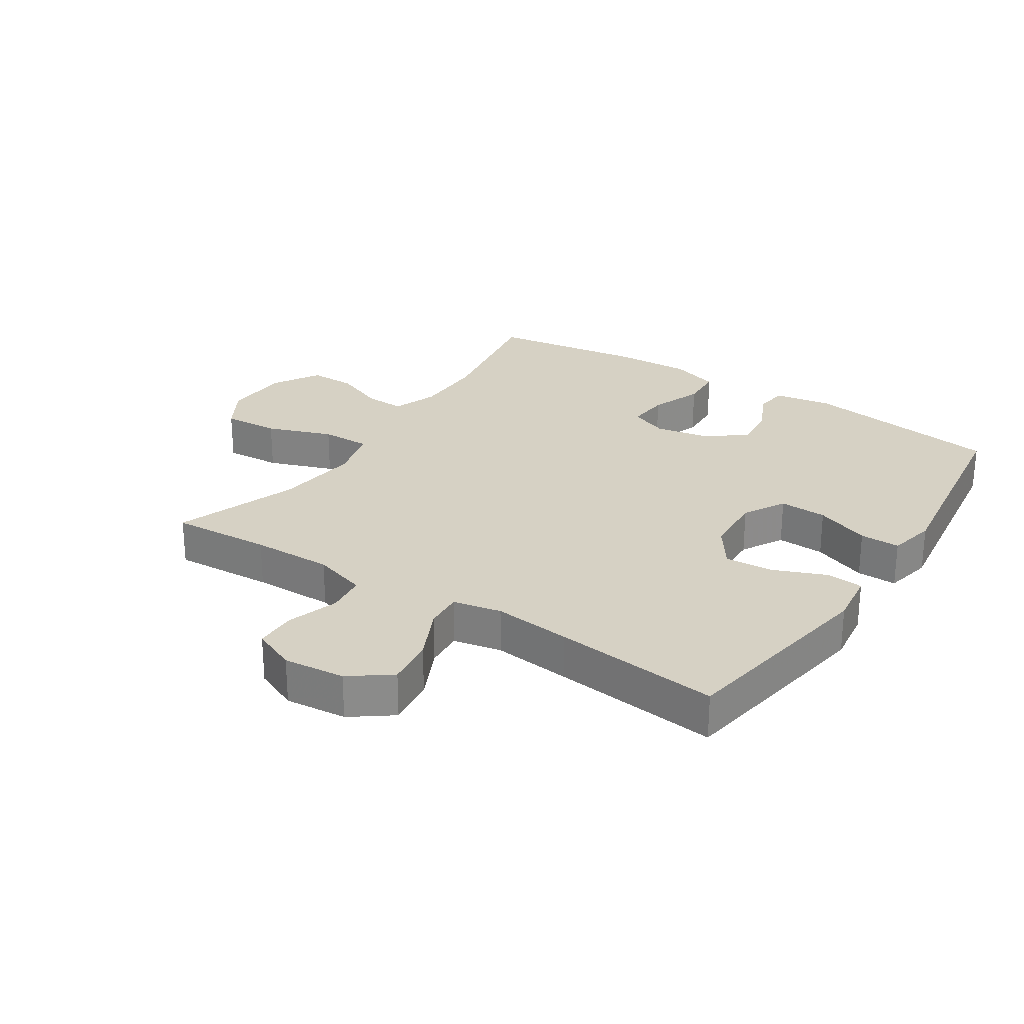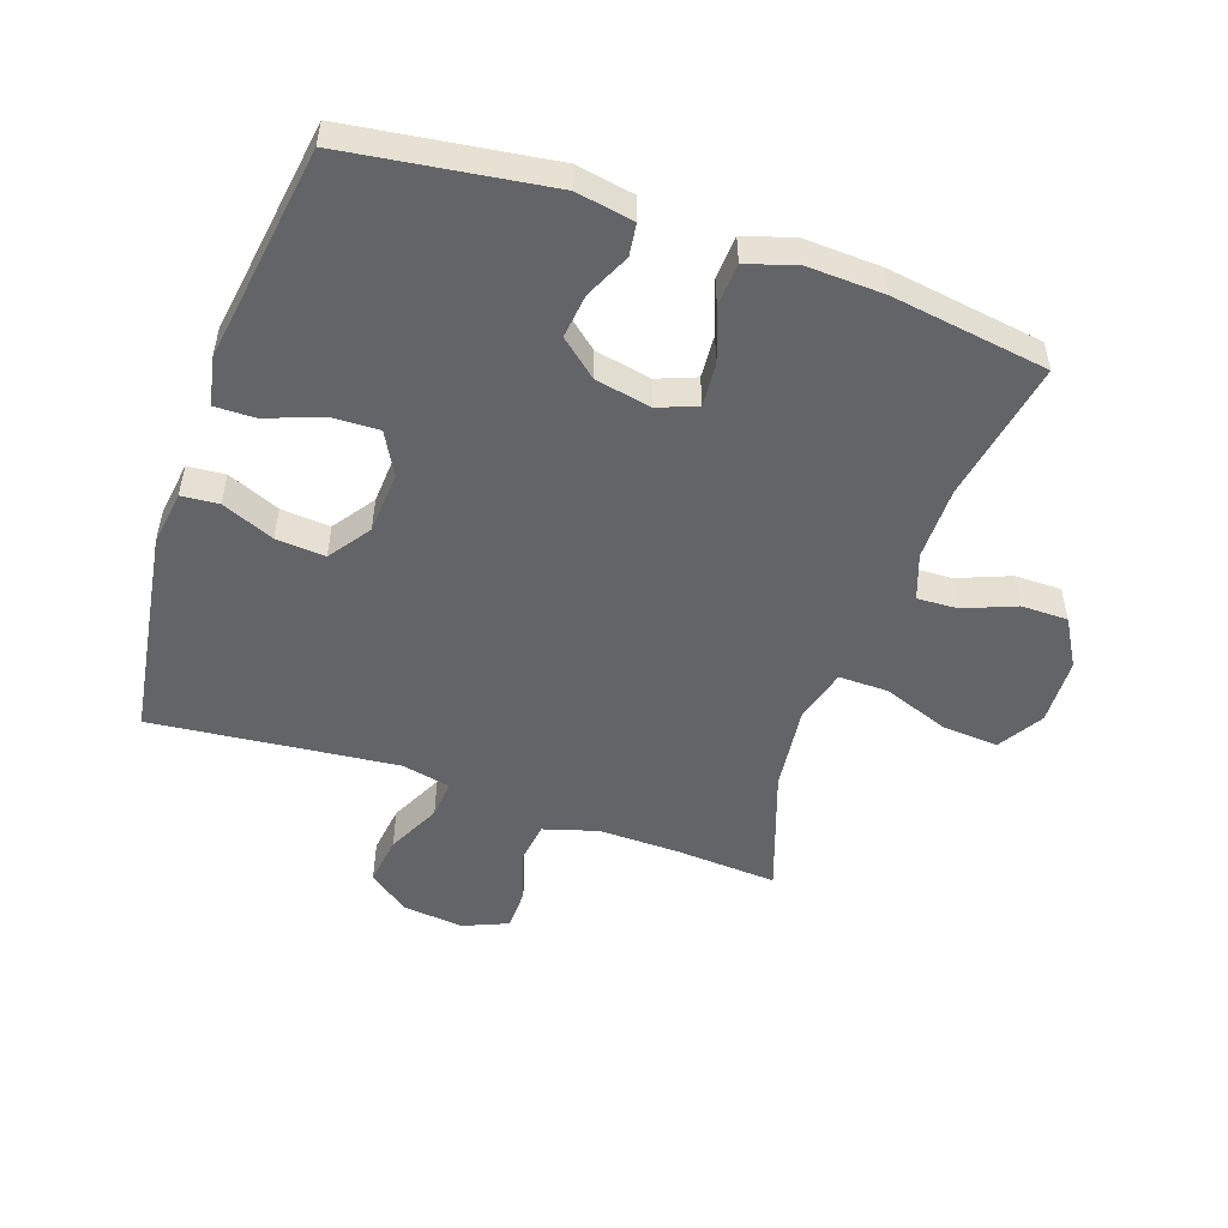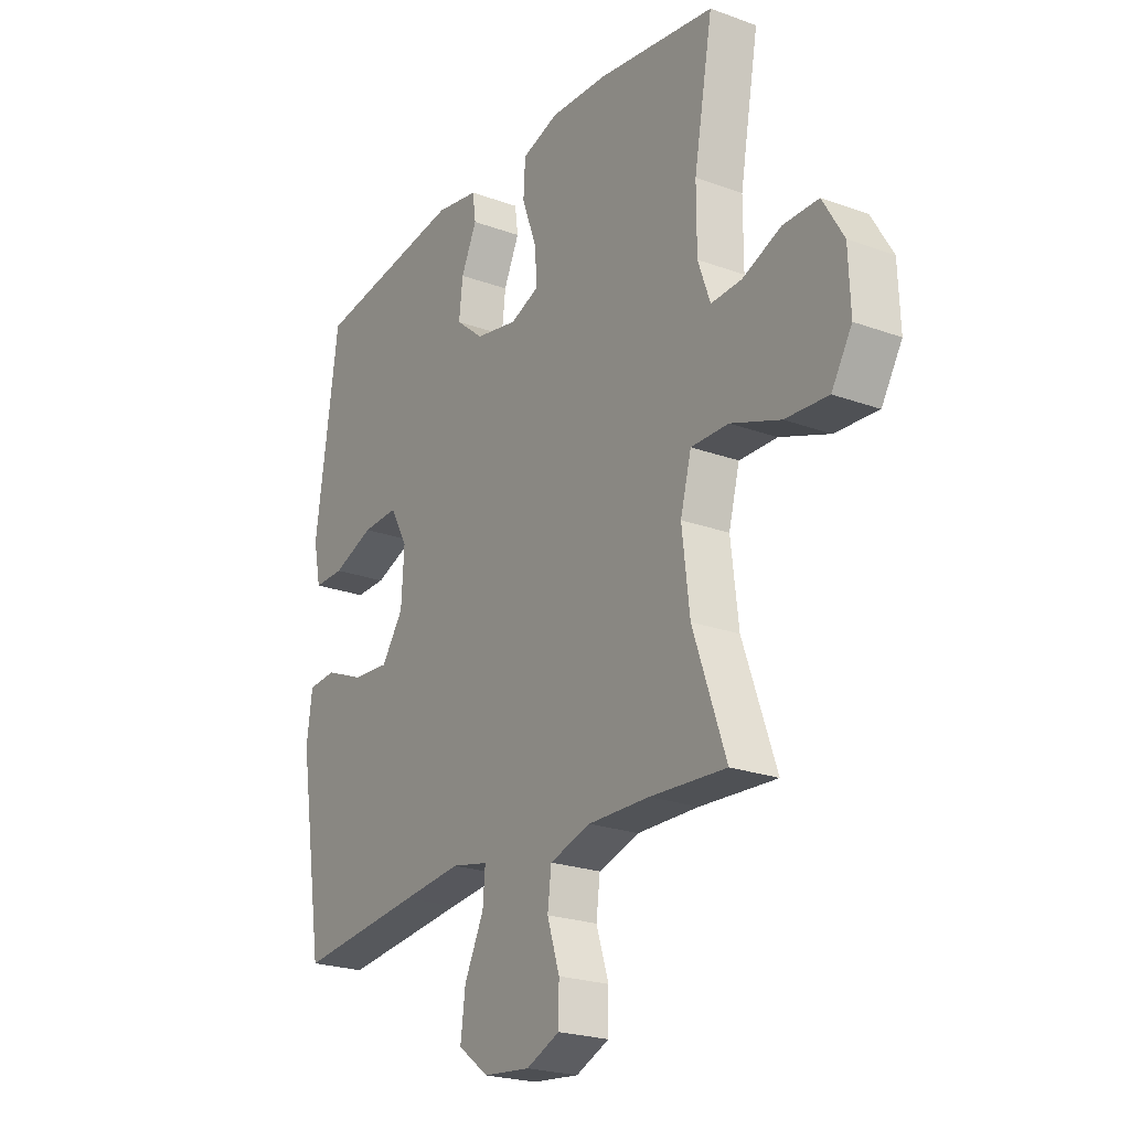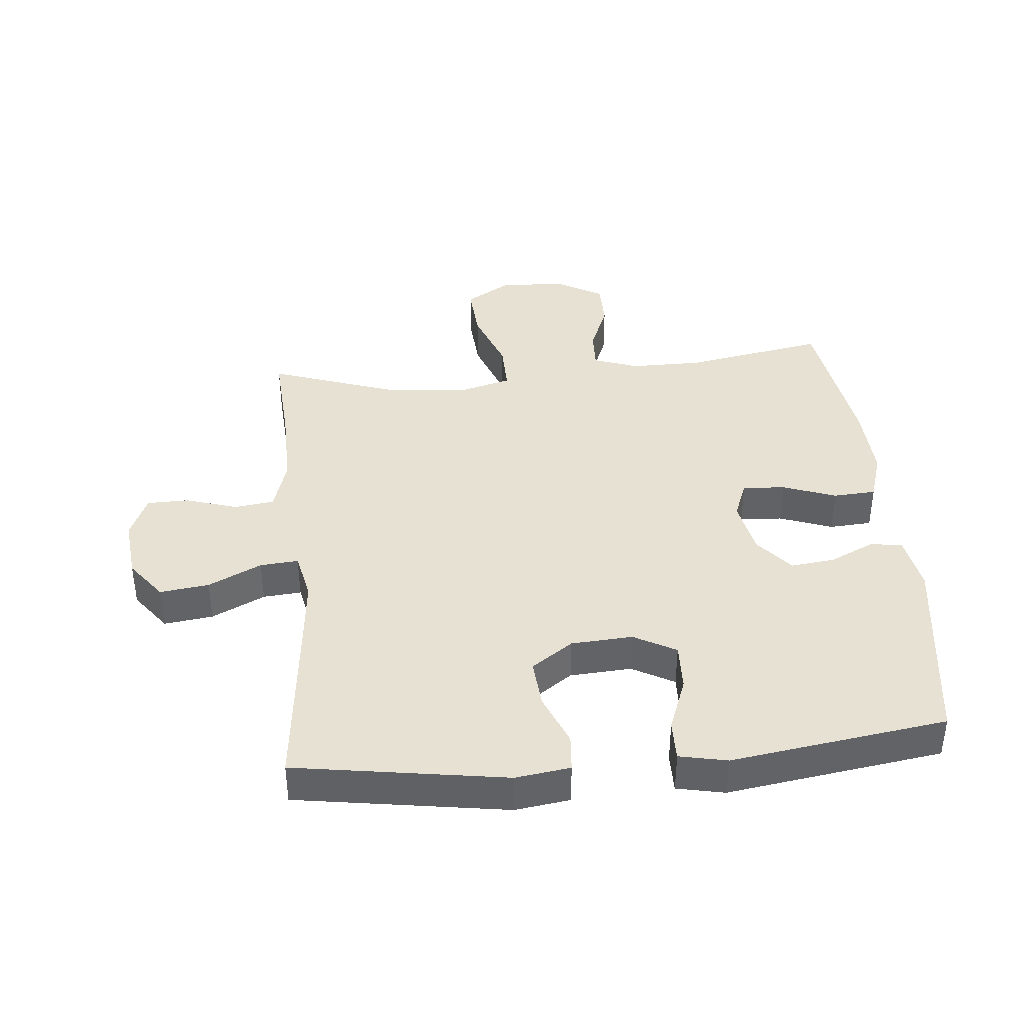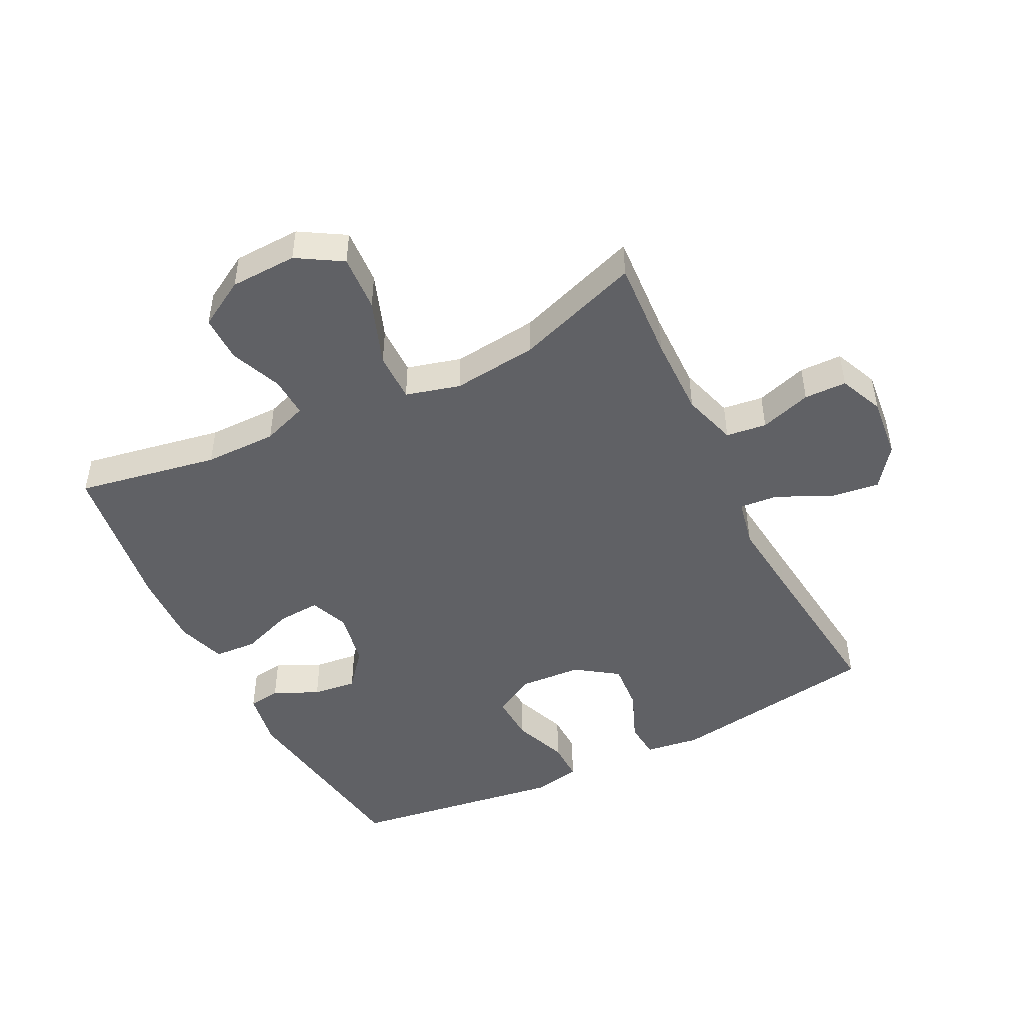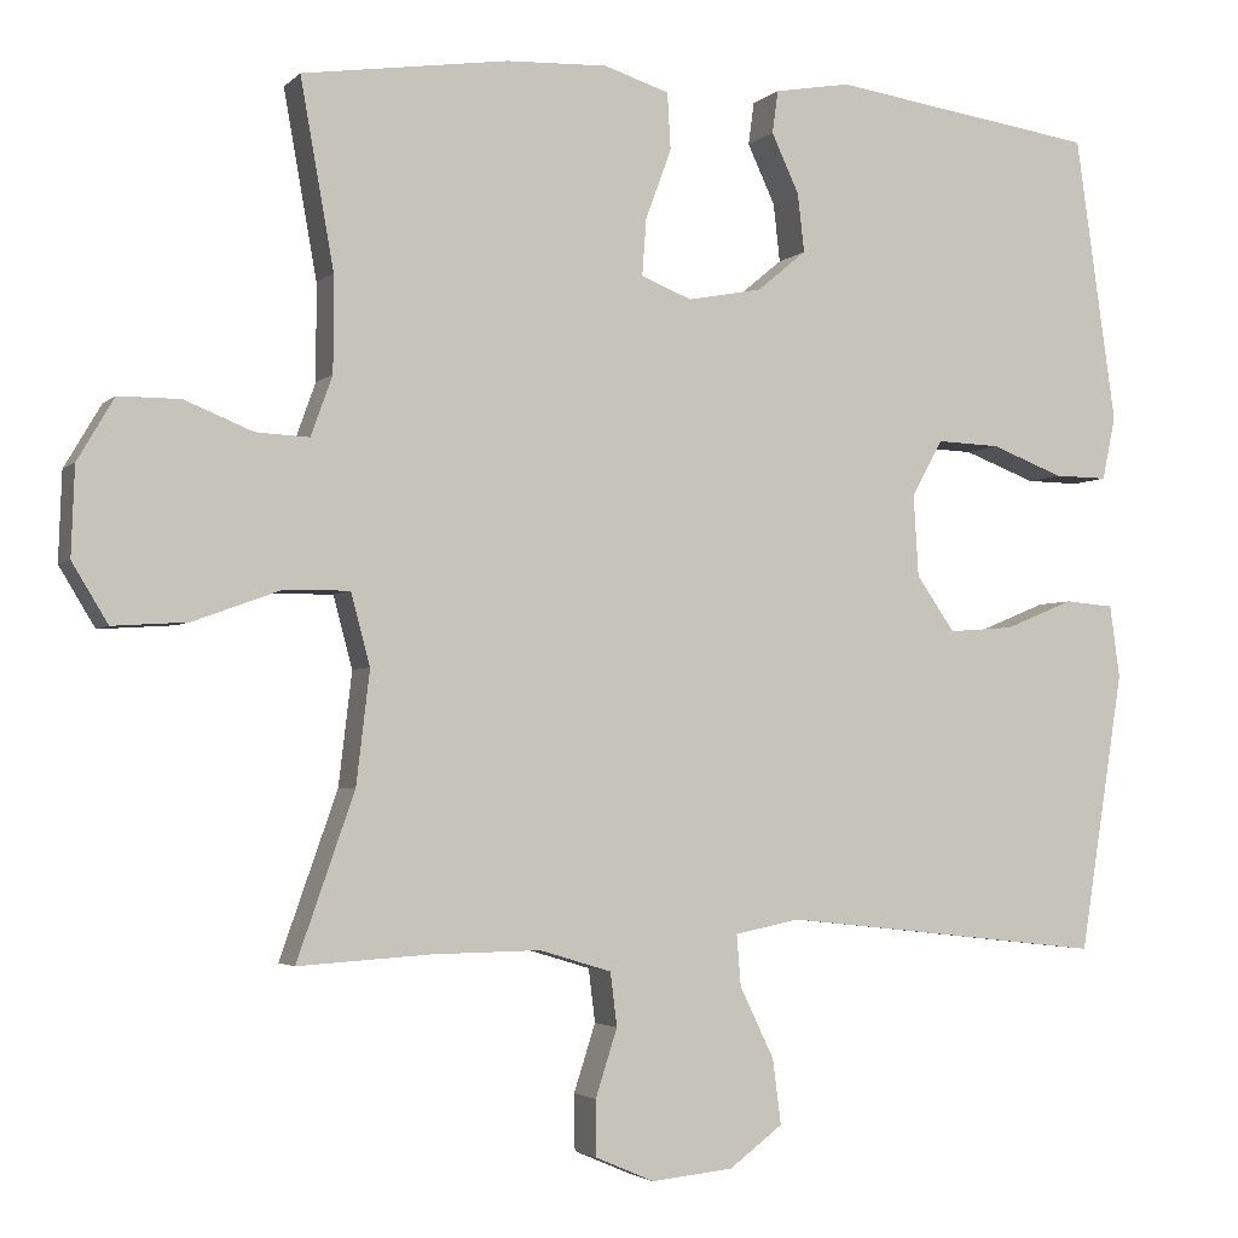
<metadata>
{"format":"obj","ext":"obj","renderer":"f3d","projection":"perspective","resolution":1024,"background":"white","views":[{"elev":26.6,"azim":-146.6,"up":"+Y"},{"elev":-51.2,"azim":-19.2,"up":"+Y"},{"elev":-22.9,"azim":58.0,"up":"+Z"},{"elev":39.6,"azim":-95.5,"up":"+Y"},{"elev":-47.2,"azim":116.6,"up":"+Y"},{"elev":-3.2,"azim":158.4,"up":"+Z"}]}
</metadata>
<code>
v -0.5 0.07 -0.5
v -0.553 0.07 -0.165
v -0.541 0.07 -0.078
v -0.482 0.07 -0.073
v -0.399 0.07 -0.107
v -0.321 0.07 -0.113
v -0.275 0.07 -0.047
v -0.269 0.07 0.051
v -0.306 0.07 0.118
v -0.382 0.07 0.115
v -0.469 0.07 0.082
v -0.533 0.07 0.081
v -0.549 0.07 0.157
v -0.532 0.07 0.275
v -0.5 0.07 0.5
v -0.181 0.07 0.546
v -0.09 0.07 0.53
v -0.083 0.07 0.479
v -0.116 0.07 0.408
v -0.124 0.07 0.338
v -0.065 0.07 0.289
v 0.024 0.07 0.272
v 0.085 0.07 0.296
v 0.08 0.07 0.364
v 0.049 0.07 0.448
v 0.053 0.07 0.516
v 0.131 0.07 0.541
v 0.253 0.07 0.536
v 0.5 0.07 0.5
v 0.46 0.07 0.276
v 0.46 0.07 0.161
v 0.486 0.07 0.089
v 0.55 0.07 0.092
v 0.632 0.07 0.125
v 0.706 0.07 0.125
v 0.75 0.07 0.05
v 0.754 0.07 -0.056
v 0.711 0.07 -0.127
v 0.621 0.07 -0.121
v 0.517 0.07 -0.083
v 0.438 0.07 -0.082
v 0.415 0.07 -0.168
v 0.431 0.07 -0.303
v 0.5 0.07 -0.5
v 0.34 0.07 -0.49
v 0.211 0.07 -0.488
v 0.125 0.07 -0.514
v 0.117 0.07 -0.578
v 0.143 0.07 -0.659
v 0.142 0.07 -0.726
v 0.072 0.07 -0.756
v -0.026 0.07 -0.746
v -0.09 0.07 -0.698
v -0.08 0.07 -0.62
v -0.039 0.07 -0.535
v -0.034 0.07 -0.474
v -0.111 0.07 -0.458
v -0.235 0.07 -0.471
v -0.5 0 -0.5
v -0.553 0 -0.165
v -0.541 0 -0.078
v -0.482 0 -0.073
v -0.399 0 -0.107
v -0.321 0 -0.113
v -0.275 0 -0.047
v -0.269 0 0.051
v -0.306 0 0.118
v -0.382 0 0.115
v -0.469 0 0.082
v -0.533 0 0.081
v -0.549 0 0.157
v -0.532 0 0.275
v -0.5 0 0.5
v -0.181 0 0.546
v -0.09 0 0.53
v -0.083 0 0.479
v -0.116 0 0.408
v -0.124 0 0.338
v -0.065 0 0.289
v 0.024 0 0.272
v 0.085 0 0.296
v 0.08 0 0.364
v 0.049 0 0.448
v 0.053 0 0.516
v 0.131 0 0.541
v 0.253 0 0.536
v 0.5 0 0.5
v 0.46 0 0.276
v 0.46 0 0.161
v 0.486 0 0.089
v 0.55 0 0.092
v 0.632 0 0.125
v 0.706 0 0.125
v 0.75 0 0.05
v 0.754 0 -0.056
v 0.711 0 -0.127
v 0.621 0 -0.121
v 0.517 0 -0.083
v 0.438 0 -0.082
v 0.415 0 -0.168
v 0.431 0 -0.303
v 0.5 0 -0.5
v 0.34 0 -0.49
v 0.211 0 -0.488
v 0.125 0 -0.514
v 0.117 0 -0.578
v 0.143 0 -0.659
v 0.142 0 -0.726
v 0.072 0 -0.756
v -0.026 0 -0.746
v -0.09 0 -0.698
v -0.08 0 -0.62
v -0.039 0 -0.535
v -0.034 0 -0.474
v -0.111 0 -0.458
v -0.235 0 -0.471
f 53 54 55
f 52 53 55
f 51 52 55
f 50 51 55
f 49 50 55
f 48 49 55
f 47 48 55 56
f 46 47 56
f 45 46 56 57
f 43 44 45 57
f 38 39 40
f 37 38 40
f 36 37 40
f 35 36 40
f 34 35 40
f 33 34 40
f 32 33 40 41
f 31 32 41
f 30 31 41 42
f 28 29 30
f 27 28 30
f 26 27 30
f 25 26 30
f 24 25 30
f 23 24 30 42
f 17 18 19
f 16 17 19
f 15 16 19
f 14 15 19
f 14 19 20
f 13 14 20
f 12 13 20
f 11 12 20
f 10 11 20
f 9 10 20 21
f 3 4 5
f 2 3 5
f 1 2 5
f 58 1 5
f 58 5 6
f 58 6 7
f 57 58 7
f 43 57 7
f 42 43 7
f 23 42 7
f 22 23 7
f 8 9 21 22
f 7 8 22
f 113 112 111
f 113 111 110
f 113 110 109
f 113 109 108
f 113 108 107
f 113 107 106
f 114 113 106 105
f 114 105 104
f 115 114 104 103
f 115 103 102 101
f 98 97 96
f 98 96 95
f 98 95 94
f 98 94 93
f 98 93 92
f 98 92 91
f 99 98 91 90
f 99 90 89
f 100 99 89 88
f 88 87 86
f 88 86 85
f 88 85 84
f 88 84 83
f 88 83 82
f 100 88 82 81
f 77 76 75
f 77 75 74
f 77 74 73
f 77 73 72
f 78 77 72
f 78 72 71
f 78 71 70
f 78 70 69
f 78 69 68
f 79 78 68 67
f 63 62 61
f 63 61 60
f 63 60 59
f 63 59 116
f 64 63 116
f 65 64 116
f 65 116 115
f 65 115 101
f 65 101 100
f 65 100 81
f 65 81 80
f 80 79 67 66
f 80 66 65
f 1 59 60 2
f 2 60 61 3
f 3 61 62 4
f 4 62 63 5
f 5 63 64 6
f 6 64 65 7
f 7 65 66 8
f 8 66 67 9
f 9 67 68 10
f 10 68 69 11
f 11 69 70 12
f 12 70 71 13
f 13 71 72 14
f 14 72 73 15
f 15 73 74 16
f 16 74 75 17
f 17 75 76 18
f 18 76 77 19
f 19 77 78 20
f 20 78 79 21
f 21 79 80 22
f 22 80 81 23
f 23 81 82 24
f 24 82 83 25
f 25 83 84 26
f 26 84 85 27
f 27 85 86 28
f 28 86 87 29
f 29 87 88 30
f 30 88 89 31
f 31 89 90 32
f 32 90 91 33
f 33 91 92 34
f 34 92 93 35
f 35 93 94 36
f 36 94 95 37
f 37 95 96 38
f 38 96 97 39
f 39 97 98 40
f 40 98 99 41
f 41 99 100 42
f 42 100 101 43
f 43 101 102 44
f 44 102 103 45
f 45 103 104 46
f 46 104 105 47
f 47 105 106 48
f 48 106 107 49
f 49 107 108 50
f 50 108 109 51
f 51 109 110 52
f 52 110 111 53
f 53 111 112 54
f 54 112 113 55
f 55 113 114 56
f 56 114 115 57
f 57 115 116 58
f 58 116 59 1

</code>
